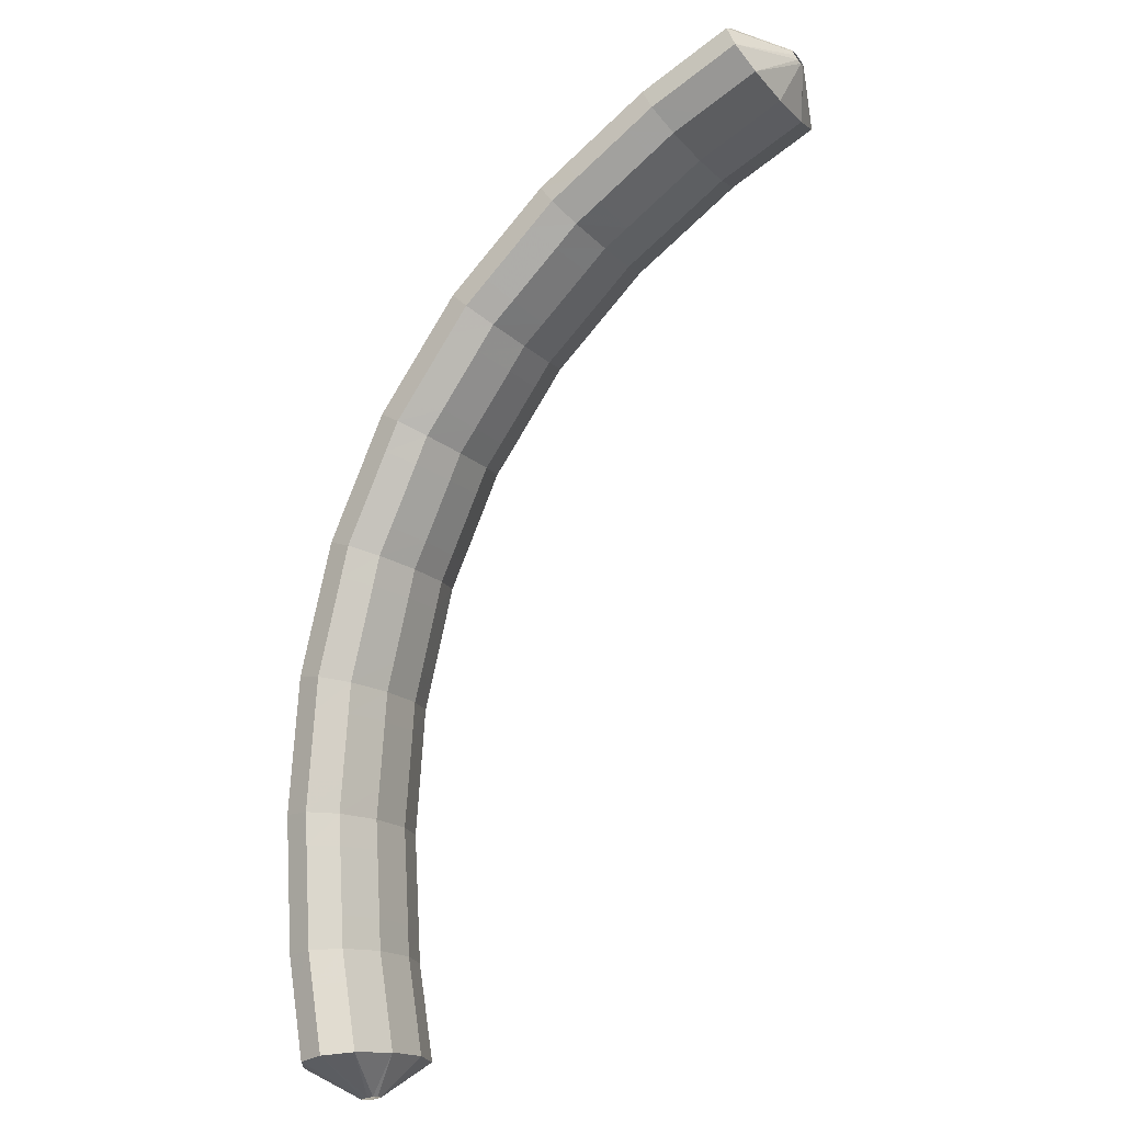
<metadata>
{"format":"obj","ext":"obj","renderer":"f3d","projection":"perspective","resolution":1024,"background":"white","views":[{"elev":60.6,"azim":-27.5,"up":"+Z"}]}
</metadata>
<code>
g tube1
v 155.4 134.6 184.4
v 155.5 134.5 184.1
v 155.6 134.3 184
v 155.6 134 184
v 155.5 133.8 184.1
v 155.4 133.6 184.3
v 155.3 133.6 184.5
v 155.2 133.8 184.7
v 155.1 134.1 184.8
v 155.1 134.3 184.8
v 155.3 134.5 184.6
v 155.4 134.6 184.4
v 154 136.7 183.5
v 155.4 136.2 181.2
v 156.2 135.1 179.6
v 156.3 133.7 179.2
v 155.7 132.5 180.2
v 154.4 131.8 182.3
v 153 131.9 184.7
v 151.8 132.7 186.7
v 151.3 134 187.7
v 151.6 135.4 187.4
v 152.6 136.4 185.8
v 154 136.7 183.5
v 152.5 136.8 182.6
v 153.8 136.3 180.2
v 154.7 135.2 178.7
v 154.8 133.8 178.3
v 154.1 132.6 179.3
v 152.9 131.9 181.4
v 151.4 132 183.8
v 150.3 132.8 185.8
v 149.8 134.1 186.8
v 150.1 135.5 186.5
v 151.1 136.5 184.9
v 152.5 136.8 182.6
v 151 136.9 181.7
v 152.3 136.4 179.3
v 153.2 135.3 177.8
v 153.3 133.9 177.4
v 152.6 132.7 178.4
v 151.4 132 180.4
v 149.9 132.1 182.9
v 148.8 132.9 184.9
v 148.3 134.2 185.9
v 148.5 135.6 185.6
v 149.5 136.6 184
v 151 136.9 181.7
v 149.3 137 180.7
v 150.7 136.5 178.4
v 151.6 135.4 176.8
v 151.8 134 176.5
v 151.2 132.7 177.6
v 150 132.1 179.6
v 148.5 132.1 182
v 147.3 133 184.1
v 146.7 134.3 185
v 147 135.7 184.6
v 147.9 136.7 183
v 149.3 137 180.7
v 147.6 136.9 179.7
v 149 136.4 177.4
v 150 135.3 175.9
v 150.3 133.9 175.6
v 149.7 132.6 176.7
v 148.6 131.9 178.8
v 147.1 132 181.2
v 145.9 132.9 183.2
v 145.2 134.2 184.1
v 145.4 135.5 183.7
v 146.3 136.5 182
v 147.6 136.9 179.7
v 146.1 136.7 178.8
v 147.5 136.2 176.5
v 148.5 135.1 175
v 148.8 133.7 174.7
v 148.2 132.5 175.8
v 147.1 131.8 177.9
v 145.6 131.9 180.3
v 144.4 132.7 182.3
v 143.7 134 183.2
v 143.9 135.4 182.8
v 144.7 136.4 181.2
v 146.1 136.7 178.8
v 144.6 136.6 177.9
v 146 136.1 175.6
v 147 135 174.1
v 147.2 133.6 173.8
v 146.7 132.4 174.9
v 145.5 131.7 177
v 144.1 131.8 179.4
v 142.8 132.6 181.4
v 142.2 133.9 182.3
v 142.3 135.3 181.9
v 143.2 136.3 180.3
v 144.6 136.6 177.9
v 142.9 136.4 176.9
v 144.3 136 174.6
v 145.4 134.9 173.1
v 145.7 133.5 172.9
v 145.3 132.2 174.1
v 144.2 131.6 176.2
v 142.7 131.6 178.6
v 141.4 132.5 180.6
v 140.7 133.8 181.5
v 140.7 135.1 181
v 141.5 136.1 179.3
v 142.9 136.4 176.9
v 141.2 136 175.9
v 142.7 135.5 173.7
v 143.8 134.4 172.2
v 144.3 133.1 172.1
v 143.9 131.8 173.3
v 142.8 131.2 175.4
v 141.4 131.3 177.9
v 140.1 132.1 179.8
v 139.2 133.4 180.6
v 139.2 134.7 180.1
v 139.9 135.7 178.3
v 141.2 136 175.9
v 139.7 135.6 175.1
v 141.2 135.1 172.8
v 142.3 134 171.4
v 142.8 132.6 171.2
v 142.4 131.4 172.4
v 141.3 130.8 174.6
v 139.9 130.9 177
v 138.6 131.7 178.9
v 137.7 132.9 179.7
v 137.7 134.3 179.2
v 138.4 135.3 177.5
v 139.7 135.6 175.1
v 138.2 135.2 174.2
v 139.7 134.7 171.9
v 140.8 133.6 170.5
v 141.3 132.2 170.4
v 140.9 131 171.5
v 139.9 130.4 173.7
v 138.4 130.4 176.1
v 137.1 131.2 178
v 136.2 132.5 178.9
v 136.2 133.9 178.3
v 136.9 134.9 176.6
v 138.2 135.2 174.2
v 136.5 134.7 173.2
v 138 134.2 171
v 139.2 133.2 169.6
v 139.8 131.8 169.5
v 139.6 130.6 170.8
v 138.5 130 172.9
v 137.1 130.1 175.4
v 135.7 130.9 177.3
v 134.8 132.1 178
v 134.6 133.4 177.4
v 135.3 134.4 175.6
v 136.5 134.7 173.2
v 135 133.9 172.3
v 136.5 133.4 170.1
v 137.8 132.4 168.7
v 138.4 131.1 168.7
v 138.3 130 170
v 137.3 129.4 172.2
v 135.9 129.4 174.7
v 134.4 130.2 176.5
v 133.4 131.4 177.2
v 133.1 132.7 176.6
v 133.7 133.6 174.7
v 135 133.9 172.3
v 133.5 133.1 171.5
v 135.1 132.7 169.3
v 136.4 131.7 167.9
v 137 130.4 167.9
v 136.9 129.3 169.2
v 135.9 128.6 171.4
v 134.5 128.7 173.9
v 133 129.5 175.7
v 132 130.7 176.4
v 131.7 131.9 175.8
v 132.3 132.9 173.9
v 133.5 133.1 171.5
v 132.1 132.4 170.7
v 133.7 132 168.5
v 135 130.9 167.1
v 135.6 129.7 167.1
v 135.5 128.5 168.4
v 134.5 127.9 170.6
v 133.1 128 173
v 131.6 128.8 174.9
v 130.6 130 175.6
v 130.3 131.2 174.9
v 130.9 132.1 173.1
v 132.1 132.4 170.7
v 130.5 131.6 169.8
v 132.1 131.2 167.6
v 133.5 130.2 166.3
v 134.2 129 166.3
v 134.2 127.9 167.7
v 133.3 127.3 169.9
v 131.9 127.4 172.3
v 130.3 128.1 174.2
v 129.2 129.3 174.8
v 128.8 130.5 174.1
v 129.3 131.3 172.2
v 130.5 131.6 169.8
v 129.1 130.4 169
v 130.7 130 166.8
v 132.1 129.1 165.5
v 133 127.9 165.6
v 133 126.9 167
v 132.2 126.4 169.3
v 130.8 126.5 171.7
v 129.2 127.2 173.5
v 128 128.2 174.1
v 127.5 129.4 173.3
v 127.9 130.2 171.4
v 129.1 130.4 169
v 127.8 129.4 168.3
v 129.4 129 166.1
v 130.9 128.1 164.8
v 131.8 126.9 164.9
v 131.8 125.9 166.3
v 130.9 125.4 168.6
v 129.5 125.4 171
v 127.9 126.1 172.8
v 126.7 127.2 173.4
v 126.2 128.3 172.6
v 126.7 129.2 170.7
v 127.8 129.4 168.3
v 126.6 128.4 167.6
v 128.2 128 165.4
v 129.6 127 164.1
v 130.5 125.9 164.2
v 130.5 124.9 165.6
v 129.7 124.3 167.9
v 128.2 124.4 170.3
v 126.7 125.1 172.1
v 125.5 126.2 172.7
v 125 127.3 171.9
v 125.4 128.1 170
v 126.6 128.4 167.6
v 125.2 127.2 166.8
v 126.8 126.8 164.6
v 128.3 125.9 163.4
v 129.3 124.9 163.5
v 129.4 123.9 165
v 128.6 123.4 167.3
v 127.1 123.5 169.7
v 125.5 124.2 171.5
v 124.2 125.2 172
v 123.7 126.2 171.2
v 124 127 169.2
v 125.2 127.2 166.8
v 123.9 125.8 166.1
v 125.6 125.4 163.9
v 127.1 124.6 162.7
v 128.2 123.6 162.9
v 128.4 122.8 164.4
v 127.6 122.3 166.8
v 126.2 122.4 169.2
v 124.5 123 170.9
v 123.2 123.9 171.4
v 122.5 124.9 170.6
v 122.8 125.6 168.6
v 123.9 125.8 166.1
v 122.9 124.5 165.5
v 124.5 124.1 163.3
v 126.1 123.3 162.1
v 127.1 122.3 162.3
v 127.3 121.5 163.8
v 126.6 121 166.2
v 125.1 121.1 168.6
v 123.5 121.7 170.3
v 122.1 122.7 170.8
v 121.4 123.6 170
v 121.7 124.3 168
v 122.9 124.5 165.5
v 121.8 123.2 164.9
v 123.4 122.8 162.7
v 125 122 161.5
v 126 121.1 161.7
v 126.2 120.2 163.2
v 125.5 119.8 165.6
v 124 119.8 168
v 122.4 120.4 169.7
v 121 121.4 170.2
v 120.4 122.3 169.4
v 120.6 123 167.4
v 121.8 123.2 164.9
v 120.6 121.8 164.2
v 122.2 121.4 162.1
v 123.9 120.7 160.9
v 125 119.8 161.2
v 125.2 119 162.7
v 124.5 118.6 165
v 123.1 118.7 167.5
v 121.4 119.3 169.2
v 119.9 120.1 169.7
v 119.2 121 168.7
v 119.5 121.6 166.7
v 120.6 121.8 164.2
v 119.6 120.2 163.7
v 121.2 119.8 161.5
v 122.9 119.2 160.4
v 124.1 118.4 160.7
v 124.4 117.7 162.2
v 123.7 117.3 164.6
v 122.3 117.4 167
v 120.6 117.9 168.7
v 119.1 118.7 169.2
v 118.3 119.5 168.2
v 118.5 120 166.2
v 119.6 120.2 163.7
v 118.7 118.7 163.2
v 120.3 118.4 161.1
v 122 117.7 159.9
v 123.2 116.9 160.2
v 123.5 116.2 161.8
v 122.8 115.9 164.1
v 121.4 116 166.6
v 119.7 116.5 168.3
v 118.2 117.2 168.7
v 117.4 118 167.8
v 117.6 118.5 165.7
v 118.7 118.7 163.2
v 117.8 117.2 162.7
v 119.5 116.9 160.6
v 121.1 116.3 159.5
v 122.3 115.5 159.7
v 122.6 114.8 161.3
v 121.9 114.4 163.7
v 120.5 114.5 166.1
v 118.8 115 167.8
v 117.3 115.8 168.2
v 116.5 116.5 167.3
v 116.7 117.1 165.2
v 117.8 117.2 162.7
v 116.8 115.6 162.2
v 118.5 115.3 160.1
v 120.2 114.7 159
v 121.4 114 159.3
v 121.8 113.4 160.8
v 121.1 113.1 163.2
v 119.7 113.2 165.7
v 117.9 113.6 167.3
v 116.4 114.3 167.8
v 115.6 115 166.8
v 115.7 115.5 164.7
v 116.8 115.6 162.2
v 116 113.9 161.8
v 117.7 113.6 159.7
v 119.5 113.1 158.6
v 120.7 112.5 158.9
v 121.1 111.9 160.5
v 120.5 111.6 162.9
v 119 111.7 165.3
v 117.3 112.1 167
v 115.7 112.8 167.4
v 114.8 113.4 166.4
v 115 113.8 164.3
v 116 113.9 161.8
v 115.3 112.3 161.5
v 117 112.1 159.3
v 118.7 111.5 158.2
v 120 110.9 158.5
v 120.4 110.3 160.1
v 119.8 110.1 162.5
v 118.3 110.1 164.9
v 116.5 110.6 166.6
v 115 111.2 167
v 114.1 111.8 166
v 114.2 112.2 164
v 115.3 112.3 161.5
v 114.6 110.8 161.1
v 116.3 110.5 158.9
v 118 109.9 157.8
v 119.3 109.3 158.2
v 119.7 108.8 159.8
v 119 108.5 162.1
v 117.6 108.6 164.6
v 115.8 109 166.3
v 114.2 109.6 166.7
v 113.4 110.2 165.7
v 113.5 110.7 163.6
v 114.6 110.8 161.1
v 113.8 109.1 160.7
v 115.5 108.8 158.5
v 117.3 108.3 157.5
v 118.6 107.7 157.8
v 119 107.2 159.4
v 118.4 107 161.8
v 116.9 107.1 164.2
v 115.1 107.5 165.9
v 113.5 108 166.3
v 112.6 108.6 165.3
v 112.8 109 163.2
v 113.8 109.1 160.7
v 113.2 107.3 160.4
v 114.9 107.1 158.2
v 116.7 106.6 157.2
v 118 106.1 157.5
v 118.4 105.7 159.1
v 117.8 105.5 161.5
v 116.4 105.6 164
v 114.6 105.9 165.6
v 113 106.4 166
v 112.1 106.9 165
v 112.1 107.2 162.9
v 113.2 107.3 160.4
v 112.6 105.6 160.1
v 114.3 105.4 158
v 116.1 105 156.9
v 117.4 104.4 157.2
v 117.8 104 158.9
v 117.2 103.8 161.3
v 115.8 103.9 163.7
v 114 104.2 165.4
v 112.4 104.7 165.7
v 111.5 105.2 164.7
v 111.6 105.6 162.6
v 112.6 105.6 160.1
v 112 104 159.8
v 113.7 103.7 157.7
v 115.5 103.3 156.6
v 116.8 102.8 156.9
v 117.3 102.4 158.6
v 116.7 102.2 161
v 115.2 102.2 163.4
v 113.4 102.6 165.1
v 111.8 103.1 165.5
v 110.9 103.6 164.4
v 111 103.9 162.3
v 112 104 159.8
v 113.1 101.6 160.5
v 113.3 101.6 160.3
v 113.5 101.5 160.3
v 113.8 101.4 160.4
v 113.9 101.3 160.6
v 113.9 101.2 160.9
v 113.8 101.2 161.1
v 113.5 101.3 161.2
v 113.3 101.4 161.2
v 113.1 101.5 161
v 113 101.6 160.8
v 113.1 101.6 160.5
f 1 2 14
f 14 13 1
f 2 3 15
f 15 14 2
f 3 4 16
f 16 15 3
f 4 5 17
f 17 16 4
f 5 6 18
f 18 17 5
f 6 7 19
f 19 18 6
f 7 8 20
f 20 19 7
f 8 9 21
f 21 20 8
f 9 10 22
f 22 21 9
f 10 11 23
f 23 22 10
f 11 12 24
f 24 23 11
f 13 14 26
f 26 25 13
f 14 15 27
f 27 26 14
f 15 16 28
f 28 27 15
f 16 17 29
f 29 28 16
f 17 18 30
f 30 29 17
f 18 19 31
f 31 30 18
f 19 20 32
f 32 31 19
f 20 21 33
f 33 32 20
f 21 22 34
f 34 33 21
f 22 23 35
f 35 34 22
f 23 24 36
f 36 35 23
f 25 26 38
f 38 37 25
f 26 27 39
f 39 38 26
f 27 28 40
f 40 39 27
f 28 29 41
f 41 40 28
f 29 30 42
f 42 41 29
f 30 31 43
f 43 42 30
f 31 32 44
f 44 43 31
f 32 33 45
f 45 44 32
f 33 34 46
f 46 45 33
f 34 35 47
f 47 46 34
f 35 36 48
f 48 47 35
f 37 38 50
f 50 49 37
f 38 39 51
f 51 50 38
f 39 40 52
f 52 51 39
f 40 41 53
f 53 52 40
f 41 42 54
f 54 53 41
f 42 43 55
f 55 54 42
f 43 44 56
f 56 55 43
f 44 45 57
f 57 56 44
f 45 46 58
f 58 57 45
f 46 47 59
f 59 58 46
f 47 48 60
f 60 59 47
f 49 50 62
f 62 61 49
f 50 51 63
f 63 62 50
f 51 52 64
f 64 63 51
f 52 53 65
f 65 64 52
f 53 54 66
f 66 65 53
f 54 55 67
f 67 66 54
f 55 56 68
f 68 67 55
f 56 57 69
f 69 68 56
f 57 58 70
f 70 69 57
f 58 59 71
f 71 70 58
f 59 60 72
f 72 71 59
f 61 62 74
f 74 73 61
f 62 63 75
f 75 74 62
f 63 64 76
f 76 75 63
f 64 65 77
f 77 76 64
f 65 66 78
f 78 77 65
f 66 67 79
f 79 78 66
f 67 68 80
f 80 79 67
f 68 69 81
f 81 80 68
f 69 70 82
f 82 81 69
f 70 71 83
f 83 82 70
f 71 72 84
f 84 83 71
f 73 74 86
f 86 85 73
f 74 75 87
f 87 86 74
f 75 76 88
f 88 87 75
f 76 77 89
f 89 88 76
f 77 78 90
f 90 89 77
f 78 79 91
f 91 90 78
f 79 80 92
f 92 91 79
f 80 81 93
f 93 92 80
f 81 82 94
f 94 93 81
f 82 83 95
f 95 94 82
f 83 84 96
f 96 95 83
f 85 86 98
f 98 97 85
f 86 87 99
f 99 98 86
f 87 88 100
f 100 99 87
f 88 89 101
f 101 100 88
f 89 90 102
f 102 101 89
f 90 91 103
f 103 102 90
f 91 92 104
f 104 103 91
f 92 93 105
f 105 104 92
f 93 94 106
f 106 105 93
f 94 95 107
f 107 106 94
f 95 96 108
f 108 107 95
f 97 98 110
f 110 109 97
f 98 99 111
f 111 110 98
f 99 100 112
f 112 111 99
f 100 101 113
f 113 112 100
f 101 102 114
f 114 113 101
f 102 103 115
f 115 114 102
f 103 104 116
f 116 115 103
f 104 105 117
f 117 116 104
f 105 106 118
f 118 117 105
f 106 107 119
f 119 118 106
f 107 108 120
f 120 119 107
f 109 110 122
f 122 121 109
f 110 111 123
f 123 122 110
f 111 112 124
f 124 123 111
f 112 113 125
f 125 124 112
f 113 114 126
f 126 125 113
f 114 115 127
f 127 126 114
f 115 116 128
f 128 127 115
f 116 117 129
f 129 128 116
f 117 118 130
f 130 129 117
f 118 119 131
f 131 130 118
f 119 120 132
f 132 131 119
f 121 122 134
f 134 133 121
f 122 123 135
f 135 134 122
f 123 124 136
f 136 135 123
f 124 125 137
f 137 136 124
f 125 126 138
f 138 137 125
f 126 127 139
f 139 138 126
f 127 128 140
f 140 139 127
f 128 129 141
f 141 140 128
f 129 130 142
f 142 141 129
f 130 131 143
f 143 142 130
f 131 132 144
f 144 143 131
f 133 134 146
f 146 145 133
f 134 135 147
f 147 146 134
f 135 136 148
f 148 147 135
f 136 137 149
f 149 148 136
f 137 138 150
f 150 149 137
f 138 139 151
f 151 150 138
f 139 140 152
f 152 151 139
f 140 141 153
f 153 152 140
f 141 142 154
f 154 153 141
f 142 143 155
f 155 154 142
f 143 144 156
f 156 155 143
f 145 146 158
f 158 157 145
f 146 147 159
f 159 158 146
f 147 148 160
f 160 159 147
f 148 149 161
f 161 160 148
f 149 150 162
f 162 161 149
f 150 151 163
f 163 162 150
f 151 152 164
f 164 163 151
f 152 153 165
f 165 164 152
f 153 154 166
f 166 165 153
f 154 155 167
f 167 166 154
f 155 156 168
f 168 167 155
f 157 158 170
f 170 169 157
f 158 159 171
f 171 170 158
f 159 160 172
f 172 171 159
f 160 161 173
f 173 172 160
f 161 162 174
f 174 173 161
f 162 163 175
f 175 174 162
f 163 164 176
f 176 175 163
f 164 165 177
f 177 176 164
f 165 166 178
f 178 177 165
f 166 167 179
f 179 178 166
f 167 168 180
f 180 179 167
f 169 170 182
f 182 181 169
f 170 171 183
f 183 182 170
f 171 172 184
f 184 183 171
f 172 173 185
f 185 184 172
f 173 174 186
f 186 185 173
f 174 175 187
f 187 186 174
f 175 176 188
f 188 187 175
f 176 177 189
f 189 188 176
f 177 178 190
f 190 189 177
f 178 179 191
f 191 190 178
f 179 180 192
f 192 191 179
f 181 182 194
f 194 193 181
f 182 183 195
f 195 194 182
f 183 184 196
f 196 195 183
f 184 185 197
f 197 196 184
f 185 186 198
f 198 197 185
f 186 187 199
f 199 198 186
f 187 188 200
f 200 199 187
f 188 189 201
f 201 200 188
f 189 190 202
f 202 201 189
f 190 191 203
f 203 202 190
f 191 192 204
f 204 203 191
f 193 194 206
f 206 205 193
f 194 195 207
f 207 206 194
f 195 196 208
f 208 207 195
f 196 197 209
f 209 208 196
f 197 198 210
f 210 209 197
f 198 199 211
f 211 210 198
f 199 200 212
f 212 211 199
f 200 201 213
f 213 212 200
f 201 202 214
f 214 213 201
f 202 203 215
f 215 214 202
f 203 204 216
f 216 215 203
f 205 206 218
f 218 217 205
f 206 207 219
f 219 218 206
f 207 208 220
f 220 219 207
f 208 209 221
f 221 220 208
f 209 210 222
f 222 221 209
f 210 211 223
f 223 222 210
f 211 212 224
f 224 223 211
f 212 213 225
f 225 224 212
f 213 214 226
f 226 225 213
f 214 215 227
f 227 226 214
f 215 216 228
f 228 227 215
f 217 218 230
f 230 229 217
f 218 219 231
f 231 230 218
f 219 220 232
f 232 231 219
f 220 221 233
f 233 232 220
f 221 222 234
f 234 233 221
f 222 223 235
f 235 234 222
f 223 224 236
f 236 235 223
f 224 225 237
f 237 236 224
f 225 226 238
f 238 237 225
f 226 227 239
f 239 238 226
f 227 228 240
f 240 239 227
f 229 230 242
f 242 241 229
f 230 231 243
f 243 242 230
f 231 232 244
f 244 243 231
f 232 233 245
f 245 244 232
f 233 234 246
f 246 245 233
f 234 235 247
f 247 246 234
f 235 236 248
f 248 247 235
f 236 237 249
f 249 248 236
f 237 238 250
f 250 249 237
f 238 239 251
f 251 250 238
f 239 240 252
f 252 251 239
f 241 242 254
f 254 253 241
f 242 243 255
f 255 254 242
f 243 244 256
f 256 255 243
f 244 245 257
f 257 256 244
f 245 246 258
f 258 257 245
f 246 247 259
f 259 258 246
f 247 248 260
f 260 259 247
f 248 249 261
f 261 260 248
f 249 250 262
f 262 261 249
f 250 251 263
f 263 262 250
f 251 252 264
f 264 263 251
f 253 254 266
f 266 265 253
f 254 255 267
f 267 266 254
f 255 256 268
f 268 267 255
f 256 257 269
f 269 268 256
f 257 258 270
f 270 269 257
f 258 259 271
f 271 270 258
f 259 260 272
f 272 271 259
f 260 261 273
f 273 272 260
f 261 262 274
f 274 273 261
f 262 263 275
f 275 274 262
f 263 264 276
f 276 275 263
f 265 266 278
f 278 277 265
f 266 267 279
f 279 278 266
f 267 268 280
f 280 279 267
f 268 269 281
f 281 280 268
f 269 270 282
f 282 281 269
f 270 271 283
f 283 282 270
f 271 272 284
f 284 283 271
f 272 273 285
f 285 284 272
f 273 274 286
f 286 285 273
f 274 275 287
f 287 286 274
f 275 276 288
f 288 287 275
f 277 278 290
f 290 289 277
f 278 279 291
f 291 290 278
f 279 280 292
f 292 291 279
f 280 281 293
f 293 292 280
f 281 282 294
f 294 293 281
f 282 283 295
f 295 294 282
f 283 284 296
f 296 295 283
f 284 285 297
f 297 296 284
f 285 286 298
f 298 297 285
f 286 287 299
f 299 298 286
f 287 288 300
f 300 299 287
f 289 290 302
f 302 301 289
f 290 291 303
f 303 302 290
f 291 292 304
f 304 303 291
f 292 293 305
f 305 304 292
f 293 294 306
f 306 305 293
f 294 295 307
f 307 306 294
f 295 296 308
f 308 307 295
f 296 297 309
f 309 308 296
f 297 298 310
f 310 309 297
f 298 299 311
f 311 310 298
f 299 300 312
f 312 311 299
f 301 302 314
f 314 313 301
f 302 303 315
f 315 314 302
f 303 304 316
f 316 315 303
f 304 305 317
f 317 316 304
f 305 306 318
f 318 317 305
f 306 307 319
f 319 318 306
f 307 308 320
f 320 319 307
f 308 309 321
f 321 320 308
f 309 310 322
f 322 321 309
f 310 311 323
f 323 322 310
f 311 312 324
f 324 323 311
f 313 314 326
f 326 325 313
f 314 315 327
f 327 326 314
f 315 316 328
f 328 327 315
f 316 317 329
f 329 328 316
f 317 318 330
f 330 329 317
f 318 319 331
f 331 330 318
f 319 320 332
f 332 331 319
f 320 321 333
f 333 332 320
f 321 322 334
f 334 333 321
f 322 323 335
f 335 334 322
f 323 324 336
f 336 335 323
f 325 326 338
f 338 337 325
f 326 327 339
f 339 338 326
f 327 328 340
f 340 339 327
f 328 329 341
f 341 340 328
f 329 330 342
f 342 341 329
f 330 331 343
f 343 342 330
f 331 332 344
f 344 343 331
f 332 333 345
f 345 344 332
f 333 334 346
f 346 345 333
f 334 335 347
f 347 346 334
f 335 336 348
f 348 347 335
f 337 338 350
f 350 349 337
f 338 339 351
f 351 350 338
f 339 340 352
f 352 351 339
f 340 341 353
f 353 352 340
f 341 342 354
f 354 353 341
f 342 343 355
f 355 354 342
f 343 344 356
f 356 355 343
f 344 345 357
f 357 356 344
f 345 346 358
f 358 357 345
f 346 347 359
f 359 358 346
f 347 348 360
f 360 359 347
f 349 350 362
f 362 361 349
f 350 351 363
f 363 362 350
f 351 352 364
f 364 363 351
f 352 353 365
f 365 364 352
f 353 354 366
f 366 365 353
f 354 355 367
f 367 366 354
f 355 356 368
f 368 367 355
f 356 357 369
f 369 368 356
f 357 358 370
f 370 369 357
f 358 359 371
f 371 370 358
f 359 360 372
f 372 371 359
f 361 362 374
f 374 373 361
f 362 363 375
f 375 374 362
f 363 364 376
f 376 375 363
f 364 365 377
f 377 376 364
f 365 366 378
f 378 377 365
f 366 367 379
f 379 378 366
f 367 368 380
f 380 379 367
f 368 369 381
f 381 380 368
f 369 370 382
f 382 381 369
f 370 371 383
f 383 382 370
f 371 372 384
f 384 383 371
f 373 374 386
f 386 385 373
f 374 375 387
f 387 386 374
f 375 376 388
f 388 387 375
f 376 377 389
f 389 388 376
f 377 378 390
f 390 389 377
f 378 379 391
f 391 390 378
f 379 380 392
f 392 391 379
f 380 381 393
f 393 392 380
f 381 382 394
f 394 393 381
f 382 383 395
f 395 394 382
f 383 384 396
f 396 395 383
f 385 386 398
f 398 397 385
f 386 387 399
f 399 398 386
f 387 388 400
f 400 399 387
f 388 389 401
f 401 400 388
f 389 390 402
f 402 401 389
f 390 391 403
f 403 402 390
f 391 392 404
f 404 403 391
f 392 393 405
f 405 404 392
f 393 394 406
f 406 405 393
f 394 395 407
f 407 406 394
f 395 396 408
f 408 407 395
f 397 398 410
f 410 409 397
f 398 399 411
f 411 410 398
f 399 400 412
f 412 411 399
f 400 401 413
f 413 412 400
f 401 402 414
f 414 413 401
f 402 403 415
f 415 414 402
f 403 404 416
f 416 415 403
f 404 405 417
f 417 416 404
f 405 406 418
f 418 417 405
f 406 407 419
f 419 418 406
f 407 408 420
f 420 419 407
f 409 410 422
f 422 421 409
f 410 411 423
f 423 422 410
f 411 412 424
f 424 423 411
f 412 413 425
f 425 424 412
f 413 414 426
f 426 425 413
f 414 415 427
f 427 426 414
f 415 416 428
f 428 427 415
f 416 417 429
f 429 428 416
f 417 418 430
f 430 429 417
f 418 419 431
f 431 430 418
f 419 420 432
f 432 431 419
f 421 422 434
f 434 433 421
f 422 423 435
f 435 434 422
f 423 424 436
f 436 435 423
f 424 425 437
f 437 436 424
f 425 426 438
f 438 437 425
f 426 427 439
f 439 438 426
f 427 428 440
f 440 439 427
f 428 429 441
f 441 440 428
f 429 430 442
f 442 441 429
f 430 431 443
f 443 442 430
f 431 432 444
f 444 443 431
g

</code>
